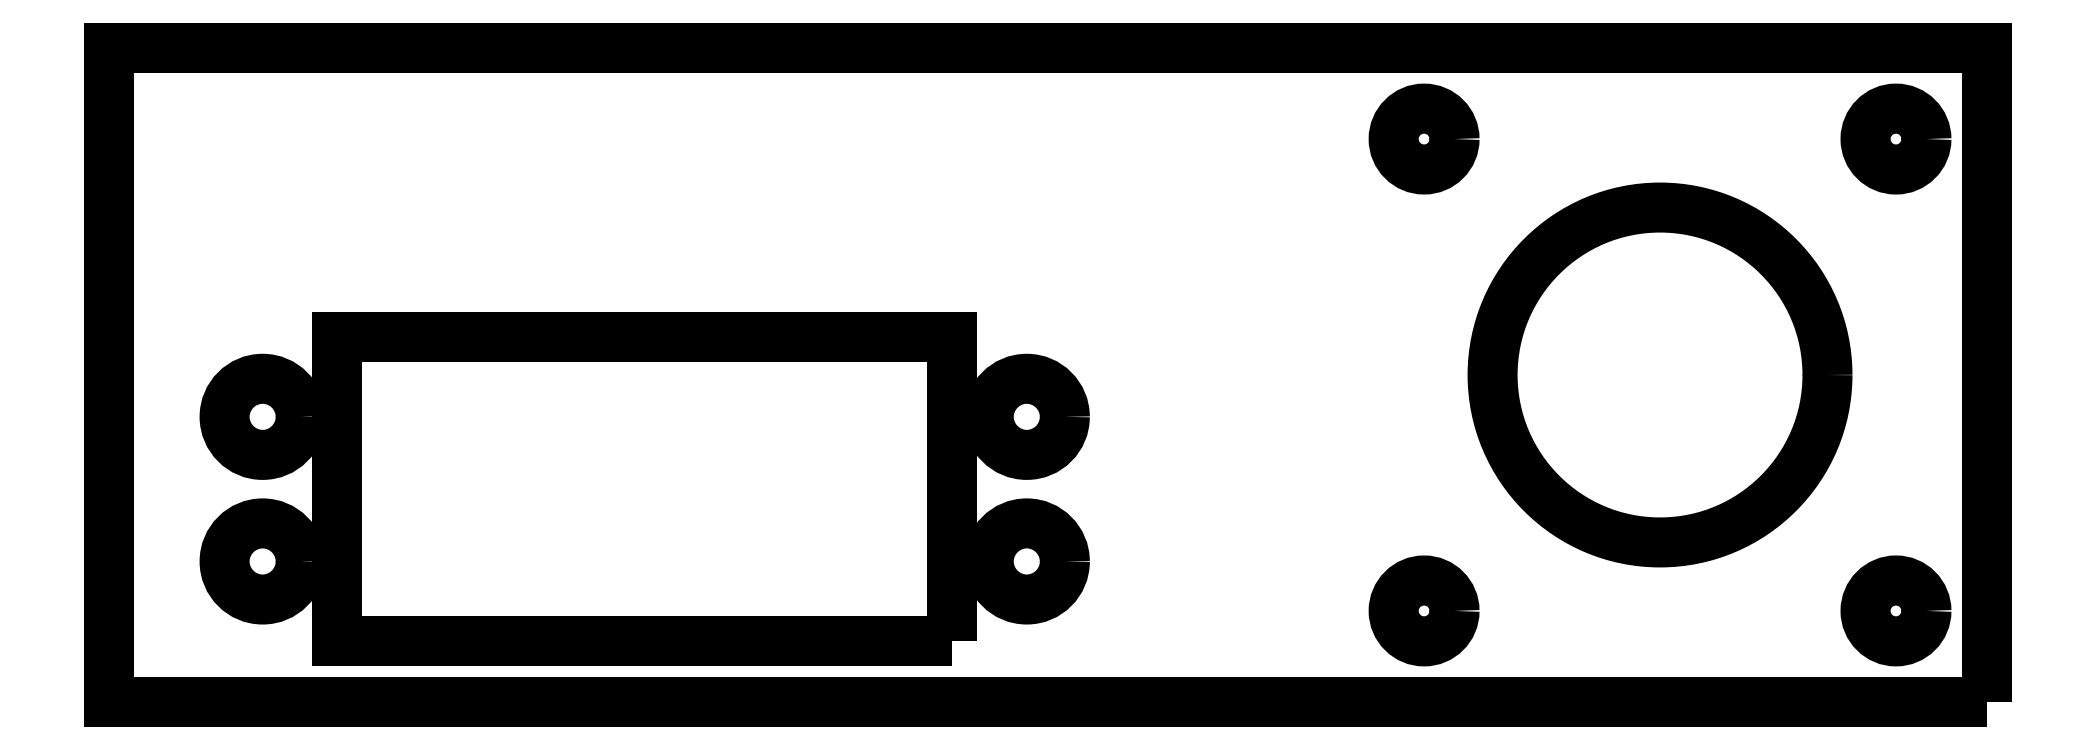
<metadata>
{"format":"dxf","ext":"dxf","renderer":"ezdxf+matplotlib","layout":"modelspace","background":"white","min_lineweight":24,"dpi":150}
</metadata>
<code>
0
SECTION
2
ENTITIES
0
CIRCLE
8
0
10
0
20
0
30
0
40
11
0
CIRCLE
8
0
10
-15.5
20
15.5
30
0
40
2
0
CIRCLE
8
0
10
15.5
20
15.5
30
0
40
2
0
CIRCLE
8
0
10
-15.5
20
-15.5
30
0
40
2
0
CIRCLE
8
0
10
15.5
20
-15.5
30
0
40
2
0
LWPOLYLINE
8
0
90
4
70
1
43
0
10
21.5
20
-21.5
10
21.5
20
21.5
10
-101.9
20
21.5
10
-101.9
20
-21.5
0
LWPOLYLINE
8
0
90
4
70
1
43
0
10
-46.5
20
-17.5
10
-86.9
20
-17.5
10
-86.9
20
2.5
10
-46.5
20
2.5
0
CIRCLE
8
0
10
-41.6
20
-2.75
30
0
40
2.5
0
CIRCLE
8
0
10
-41.6
20
-12.25
30
0
40
2.5
0
CIRCLE
8
0
10
-91.8
20
-2.75
30
0
40
2.5
0
CIRCLE
8
0
10
-91.8
20
-12.25
30
0
40
2.5
0
ENDSEC
0
EOF

</code>
